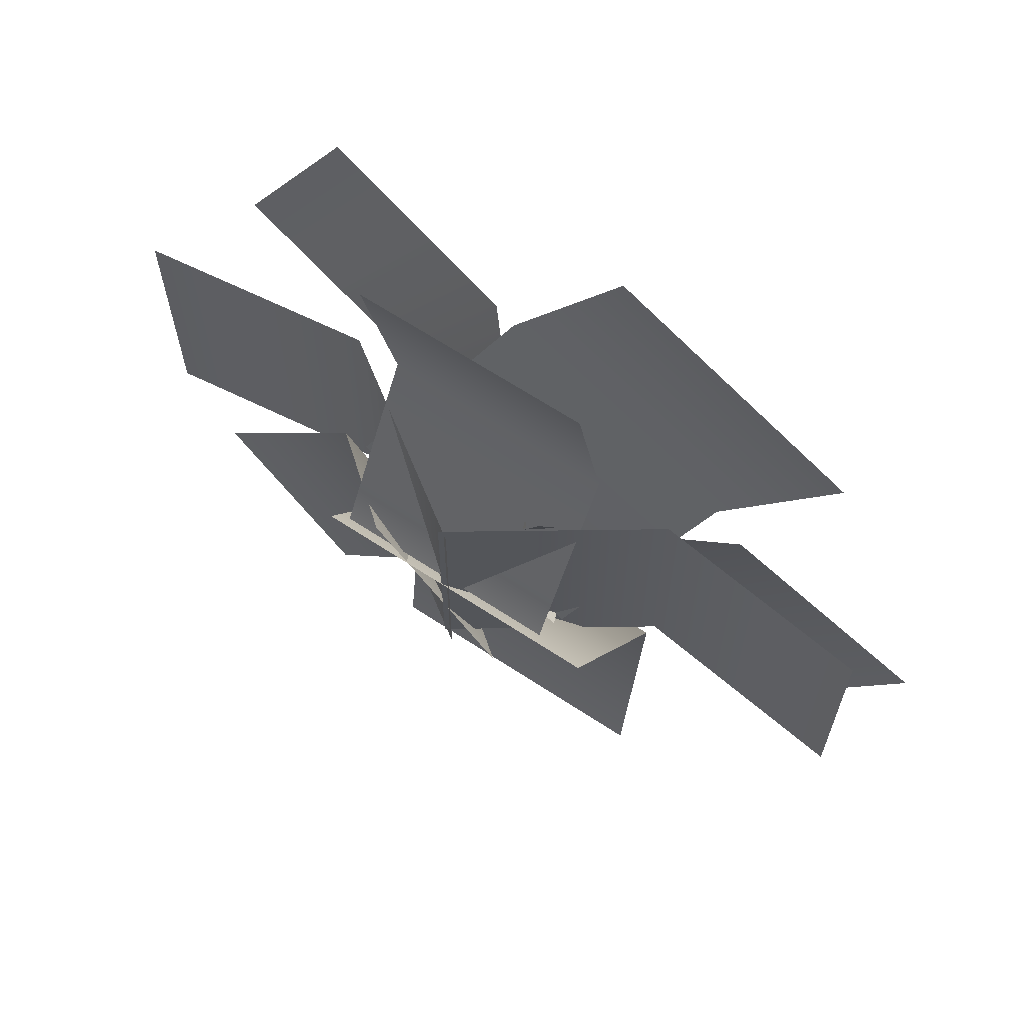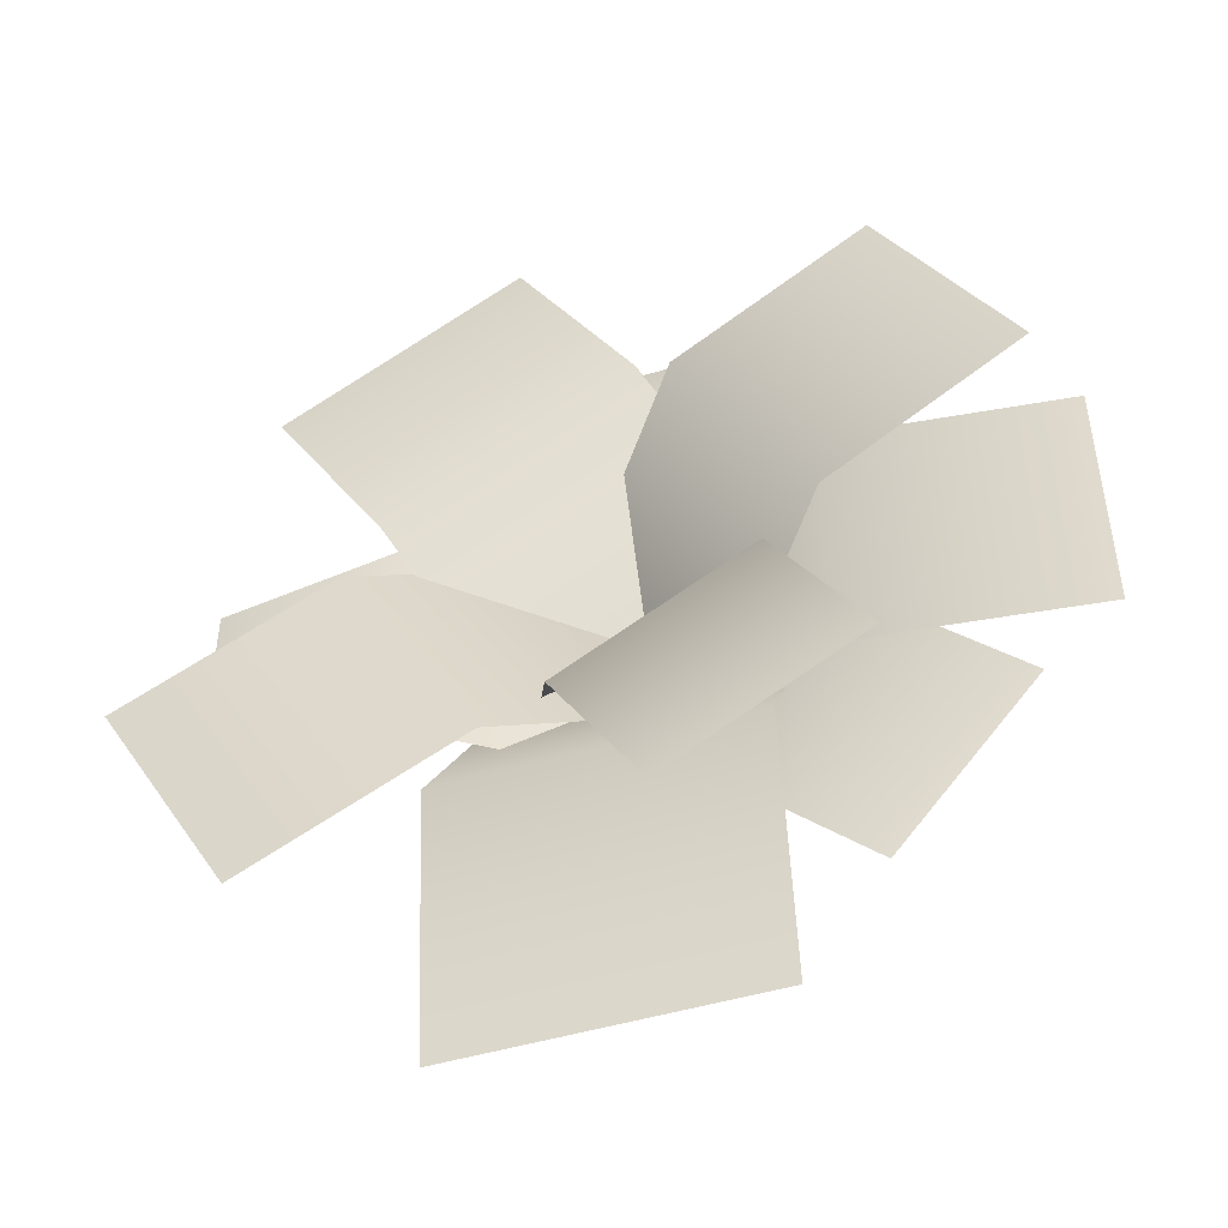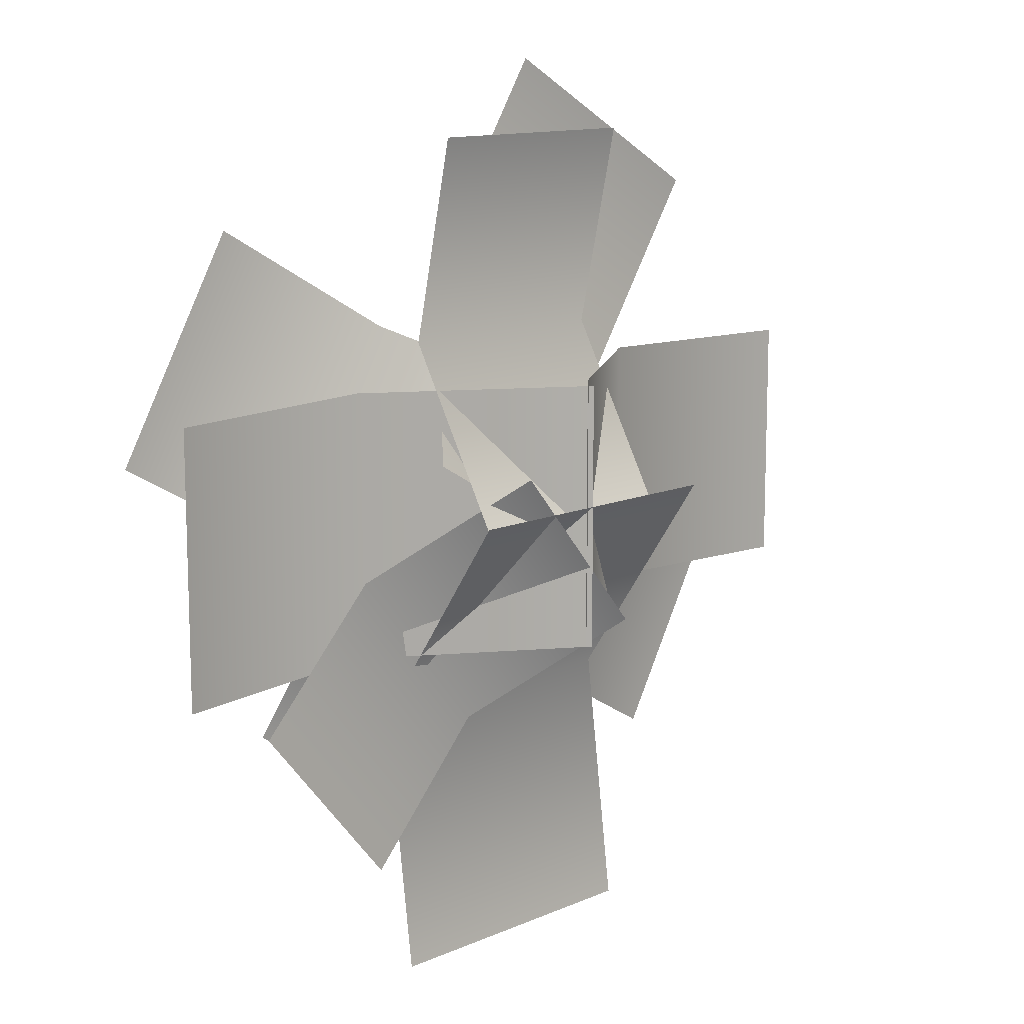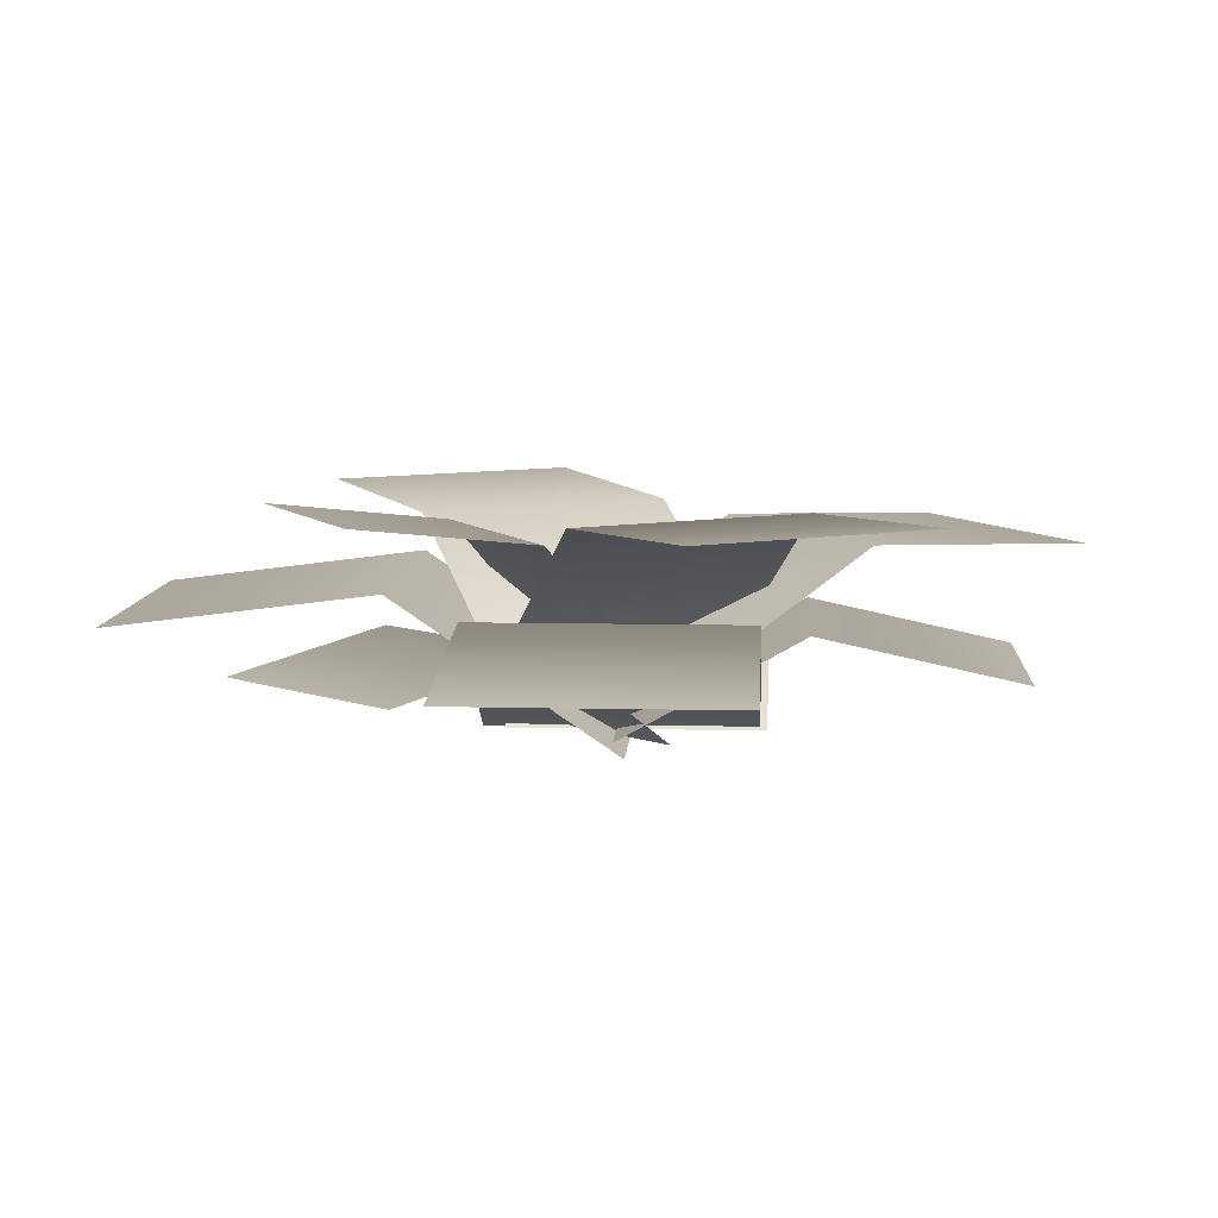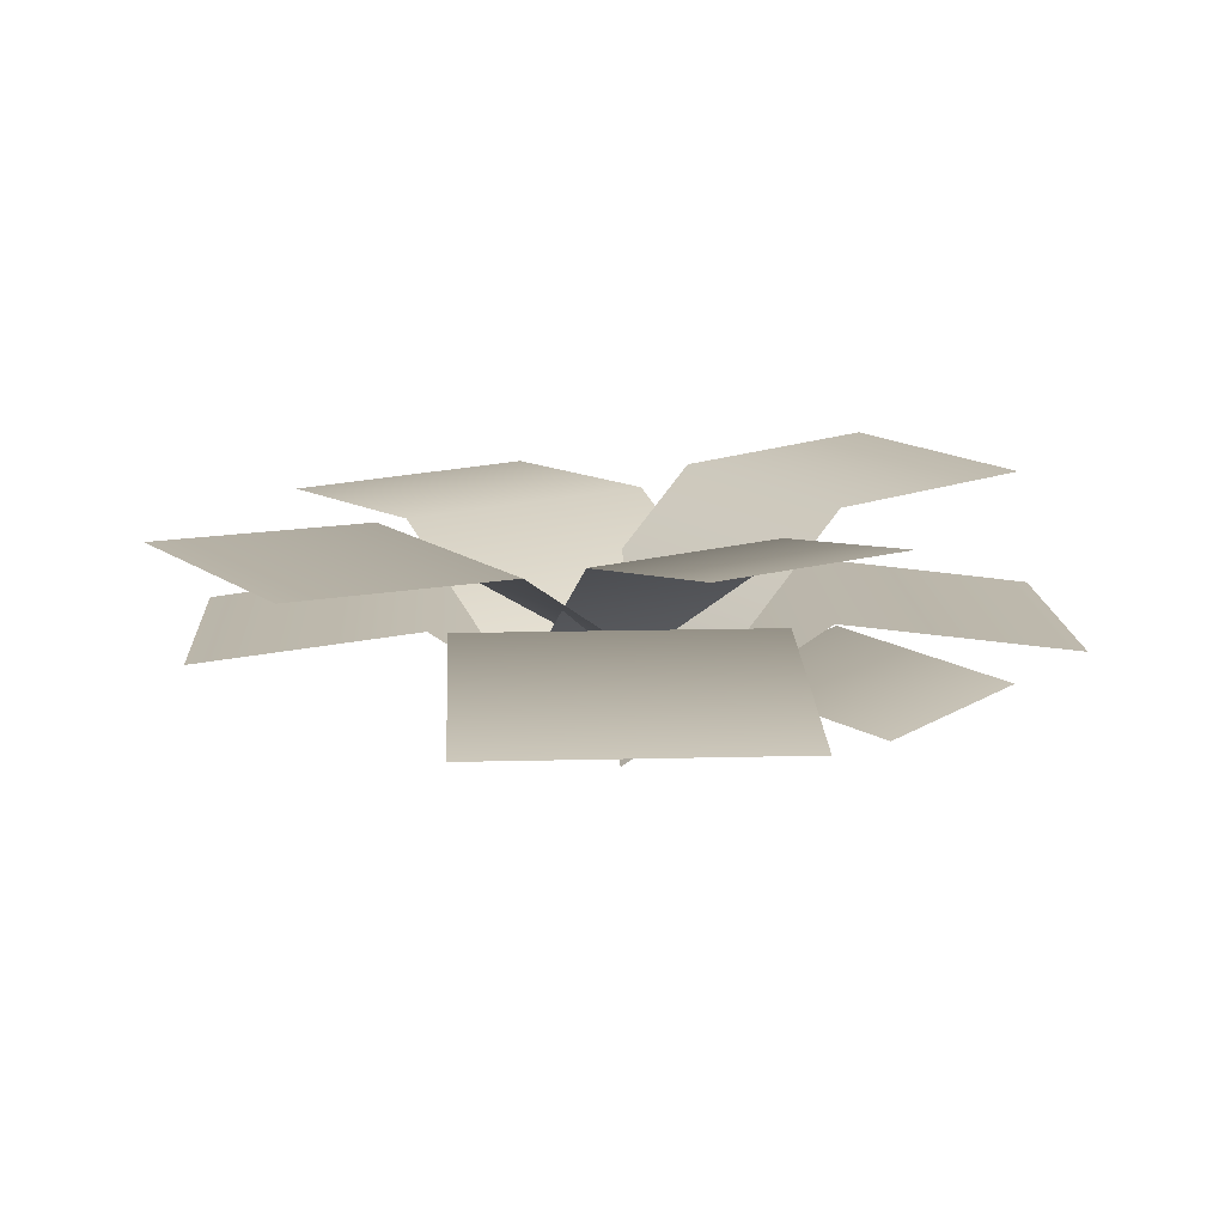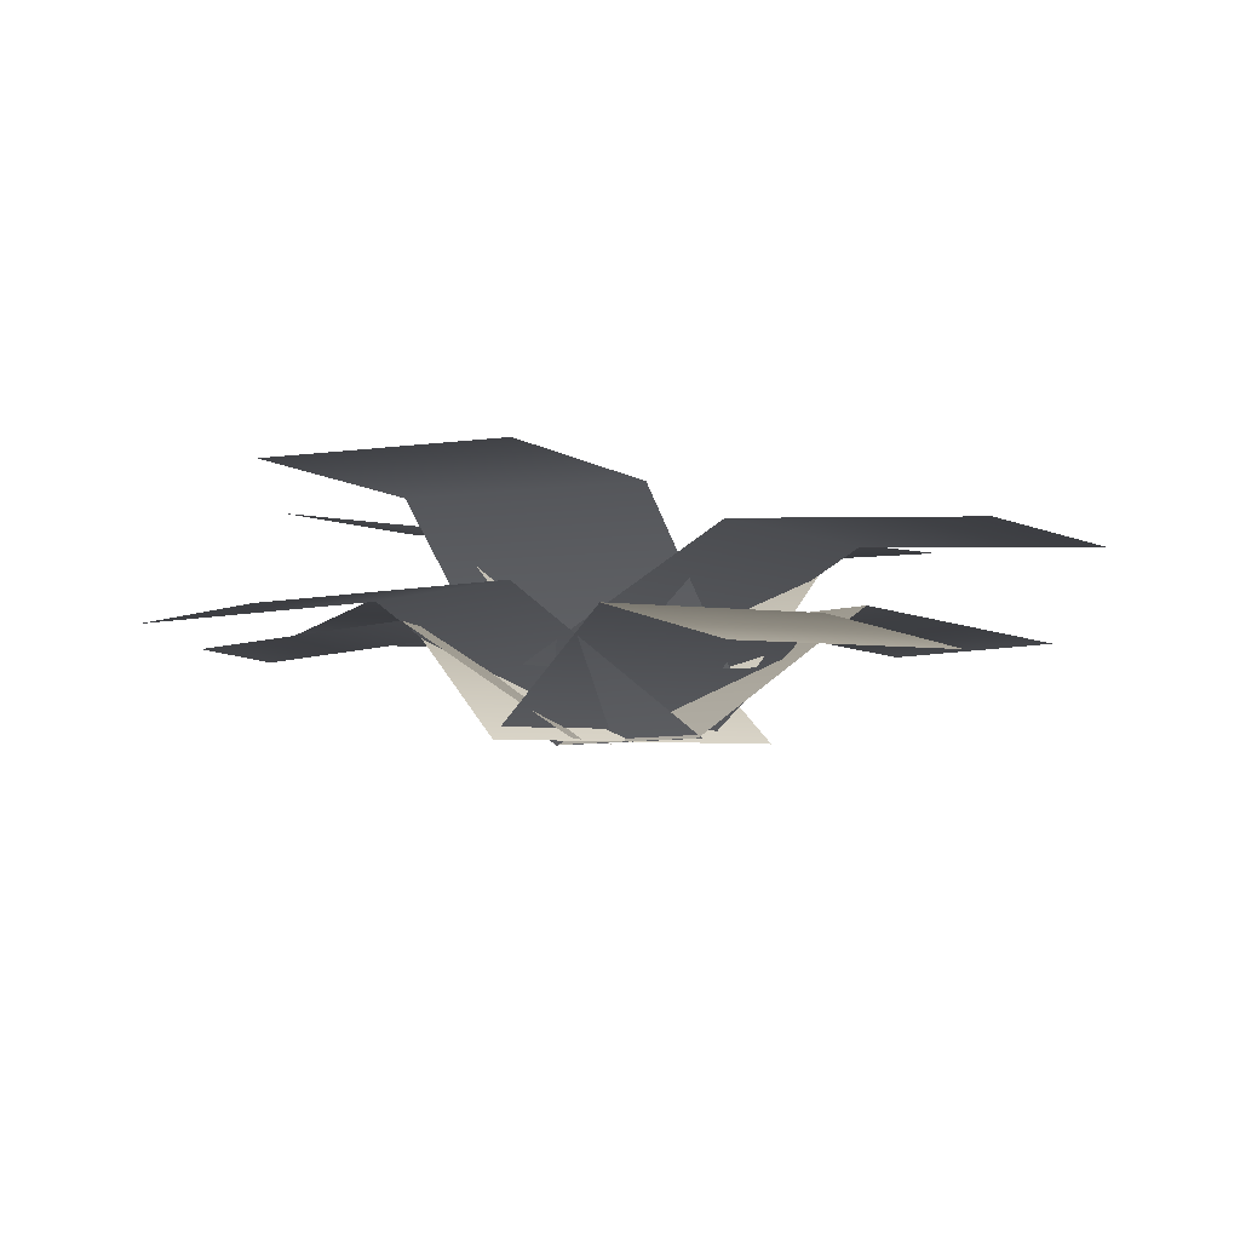
<metadata>
{"format":"obj","ext":"obj","renderer":"f3d","projection":"perspective","resolution":1024,"background":"white","views":[{"elev":65.5,"azim":33.5,"up":"+Z"},{"elev":-48.1,"azim":-161.4,"up":"+Z"},{"elev":12.4,"azim":-45.2,"up":"+Z"},{"elev":9.0,"azim":-86.5,"up":"+Y"},{"elev":14.5,"azim":176.8,"up":"+Y"},{"elev":-4.3,"azim":-30.5,"up":"+Y"}]}
</metadata>
<code>
v -0.5683 0.3621 0.3902
v -1.25 0.2754 -0.3902
v -0.5683 0.3621 -0.3902
v -1.25 0.2754 0.3902
v 1.415e-06 -0.02482 0.3902
v 1.415e-06 -0.02482 -0.3902
v -0.6083 0.2928 -0.1472
v -0.6252 0.2225 -0.9877
v -0.2014 0.2928 -0.632
v -1.032 0.2225 -0.5028
v -0.2552 -0.02103 0.1492
v 0.1517 -0.02103 -0.3357
v -0.4252 0.4108 -0.6078
v 0.4534 0.3131 -1.376
v 0.4534 0.4108 -0.6078
v -0.4252 0.3131 -1.376
v -0.4252 -0.02483 0.03205
v 0.4534 -0.02483 0.03205
v -0.4538 0.5477 -0.1747
v -0.1819 0.6229 -0.9698
v 0.09438 0.5477 -0.4912
v -0.7301 0.6229 -0.6533
v -0.2718 0.1252 0.1405
v 0.2764 0.1252 -0.176
v 0.5102 0.3402 -0.3261
v 1.154 0.2583 0.41
v 0.5102 0.3402 0.41
v 1.154 0.2583 -0.3261
v -0.0259 -0.02483 -0.3261
v -0.0259 -0.02483 0.41
v 0.2601 0.5463 -0.5903
v 1.254 0.5771 -0.2551
v 0.6537 0.5463 0.09141
v 0.8602 0.5771 -0.9368
v -0.205 0.1655 -0.3218
v 0.1886 0.1655 0.3599
v 0.574 0.512 0.2904
v 0.2273 0.4764 1.306
v -0.1259 0.512 0.6945
v 0.9272 0.4764 0.9021
v 0.2797 0.1655 -0.2193
v -0.4202 0.1655 0.1848
v -0.2525 0.6145 0.5263
v -1.174 0.6453 0.2153
v -0.6176 0.6145 -0.106
v -0.809 0.6453 0.8476
v 0.1466 0.1655 0.2959
v -0.2185 0.1655 -0.3365
v 0.2963 0.3037 0.5218
v -0.3846 0.1764 1.108
v -0.3846 0.3037 0.5218
v 0.2963 0.1764 1.108
v 0.2963 0.0106 -0.001635
v -0.3846 0.0106 -0.001635
g fern_19436_560
f 1 3 2
f 2 4 1
f 3 1 5
f 5 6 3
f 7 9 8
f 8 10 7
f 9 7 11
f 11 12 9
f 13 15 14
f 14 16 13
f 15 13 17
f 17 18 15
f 19 21 20
f 20 22 19
f 21 19 23
f 23 24 21
f 25 27 26
f 26 28 25
f 27 25 29
f 29 30 27
f 31 33 32
f 32 34 31
f 33 31 35
f 35 36 33
f 37 39 38
f 38 40 37
f 39 37 41
f 41 42 39
f 43 45 44
f 44 46 43
f 45 43 47
f 47 48 45
f 49 51 50
f 50 52 49
f 51 49 53
f 53 54 51

</code>
